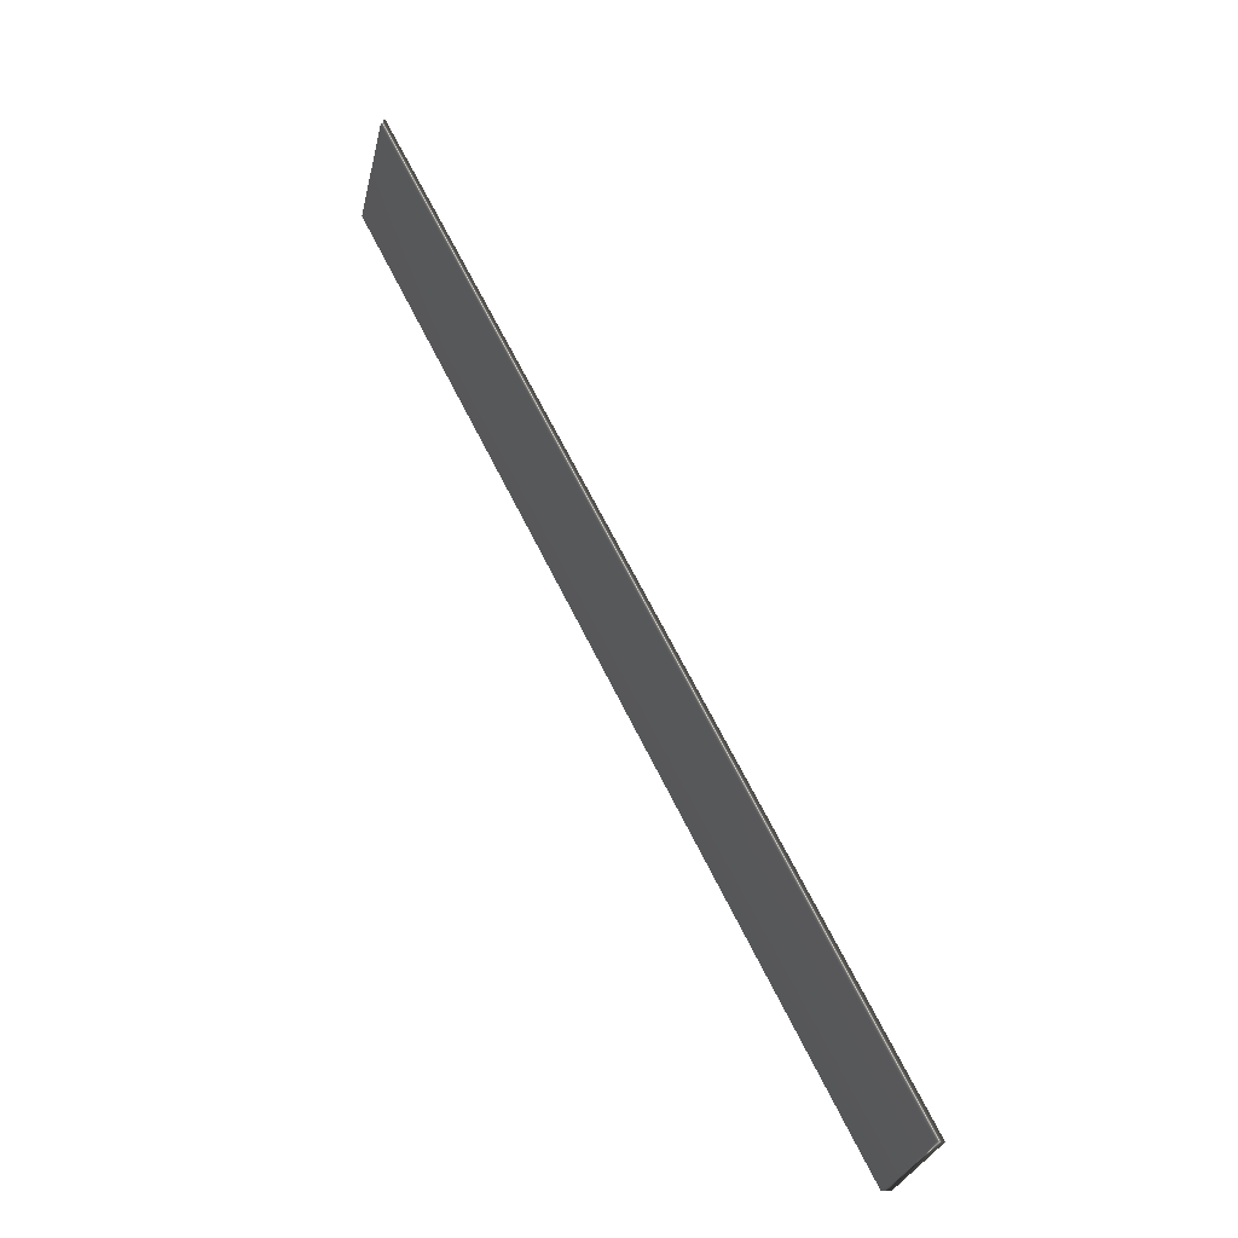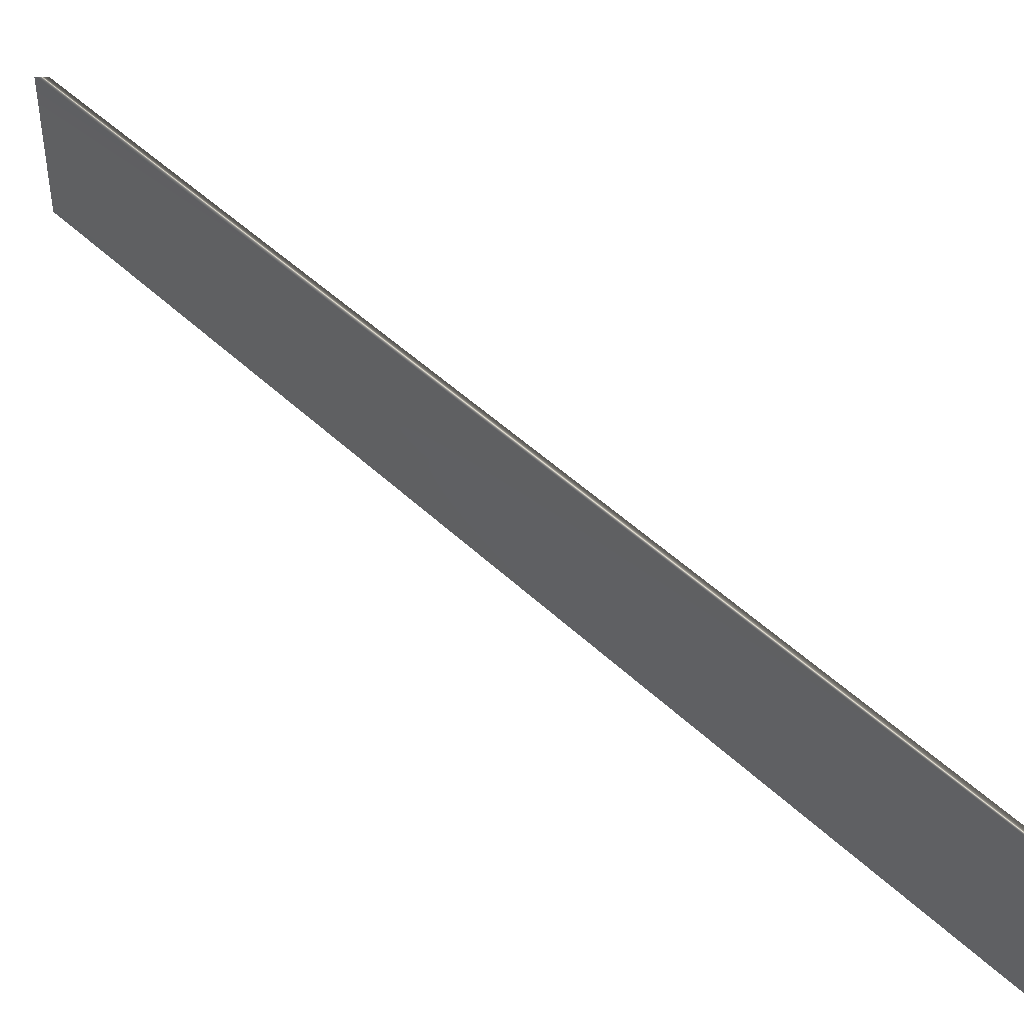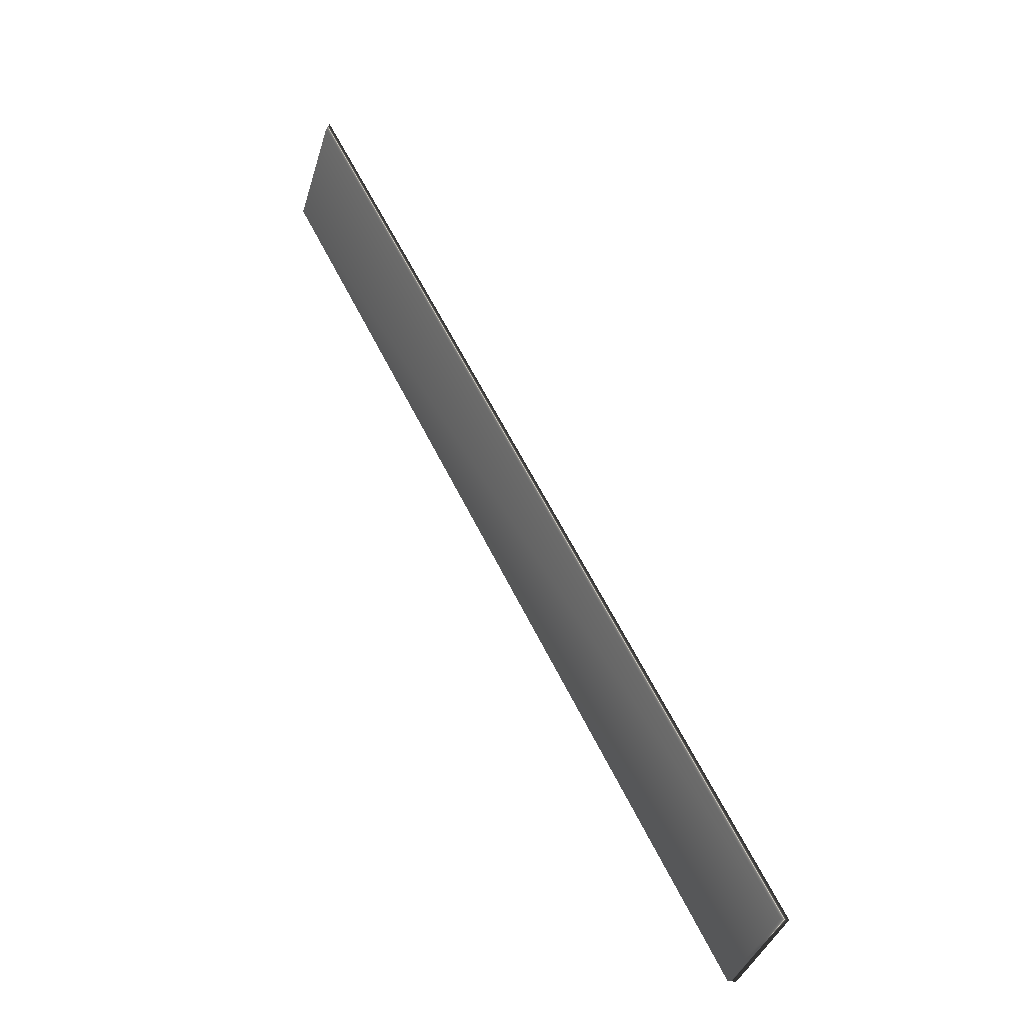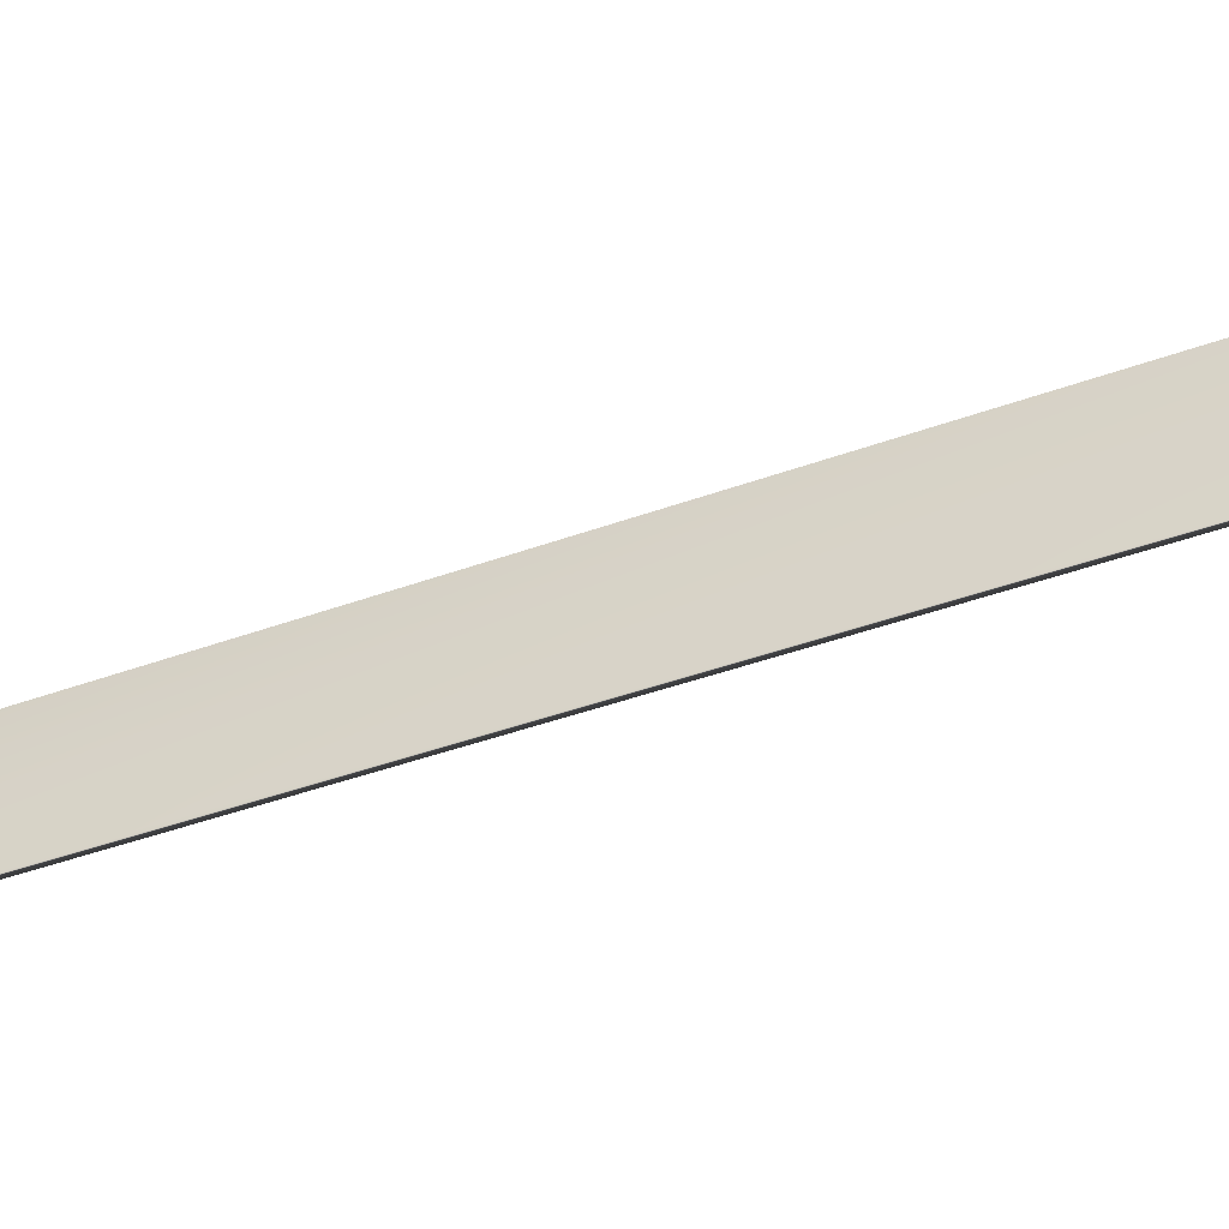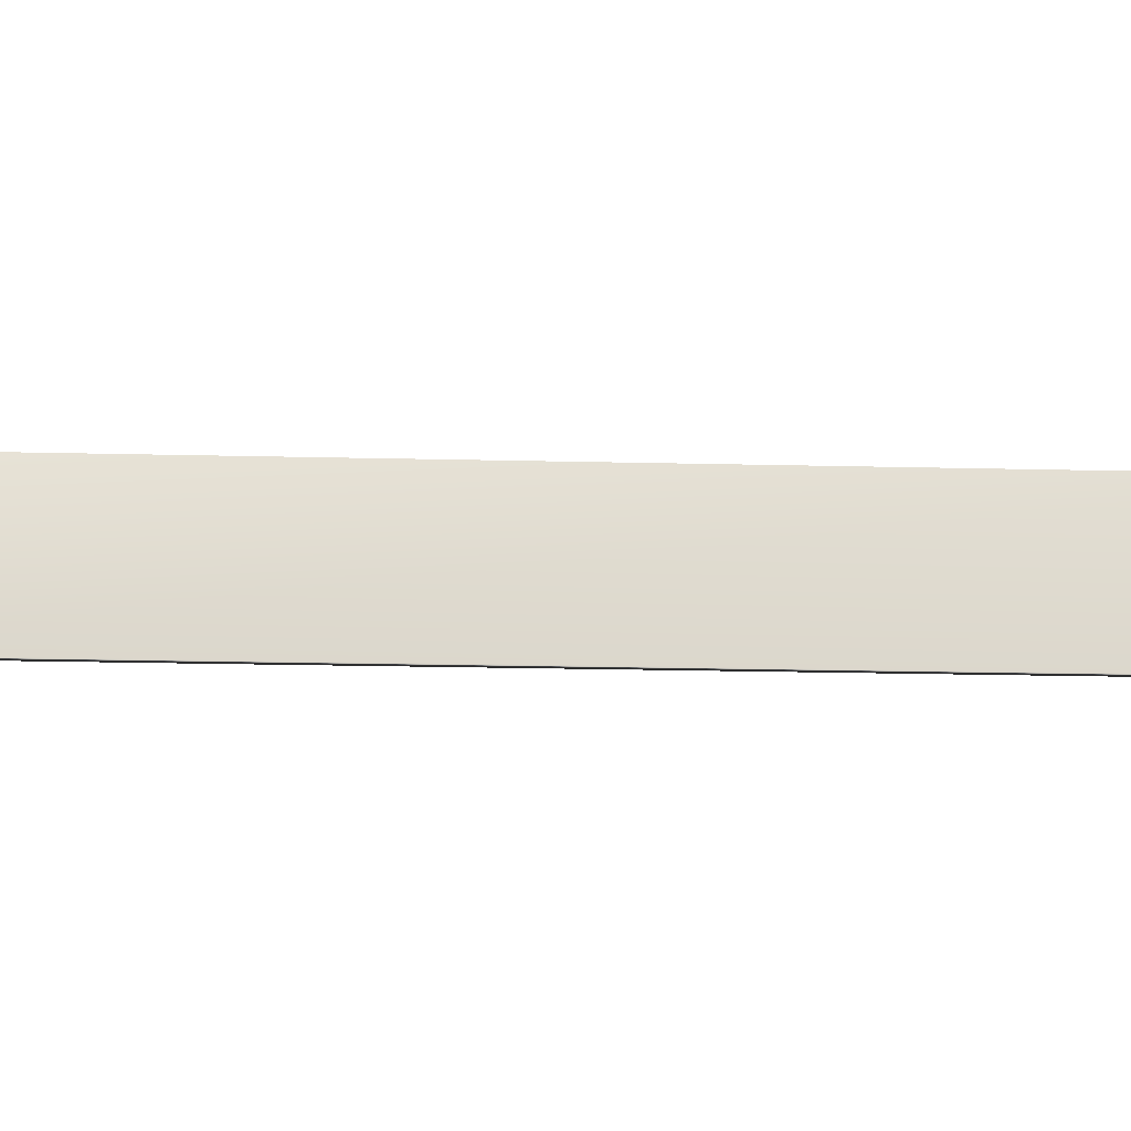
<metadata>
{"format":"obj","ext":"obj","renderer":"f3d","projection":"perspective","resolution":1024,"background":"white","views":[{"elev":-30.3,"azim":-12.7,"up":"+Z"},{"elev":45.8,"azim":110.7,"up":"+Y"},{"elev":-39.0,"azim":-16.2,"up":"+Z"},{"elev":-43.7,"azim":-93.9,"up":"+Y"},{"elev":-20.0,"azim":-119.6,"up":"+Y"}]}
</metadata>
<code>
v -82.64 14.17 -104.2
v -82.64 20.92 -104.2
v -82.82 14.17 -104.7
v -82.82 20.92 -104.7
v -57.98 14.17 -152.6
v -57.98 20.92 -152.6
v -58.44 14.17 -152.6
v -58.44 20.92 -152.6
f 1 2 3
f 3 2 4
f 5 6 1
f 1 6 2
f 5 1 7
f 7 1 3
f 6 8 2
f 2 8 4
f 3 4 7
f 7 4 8
f 6 5 8
f 8 5 7

</code>
